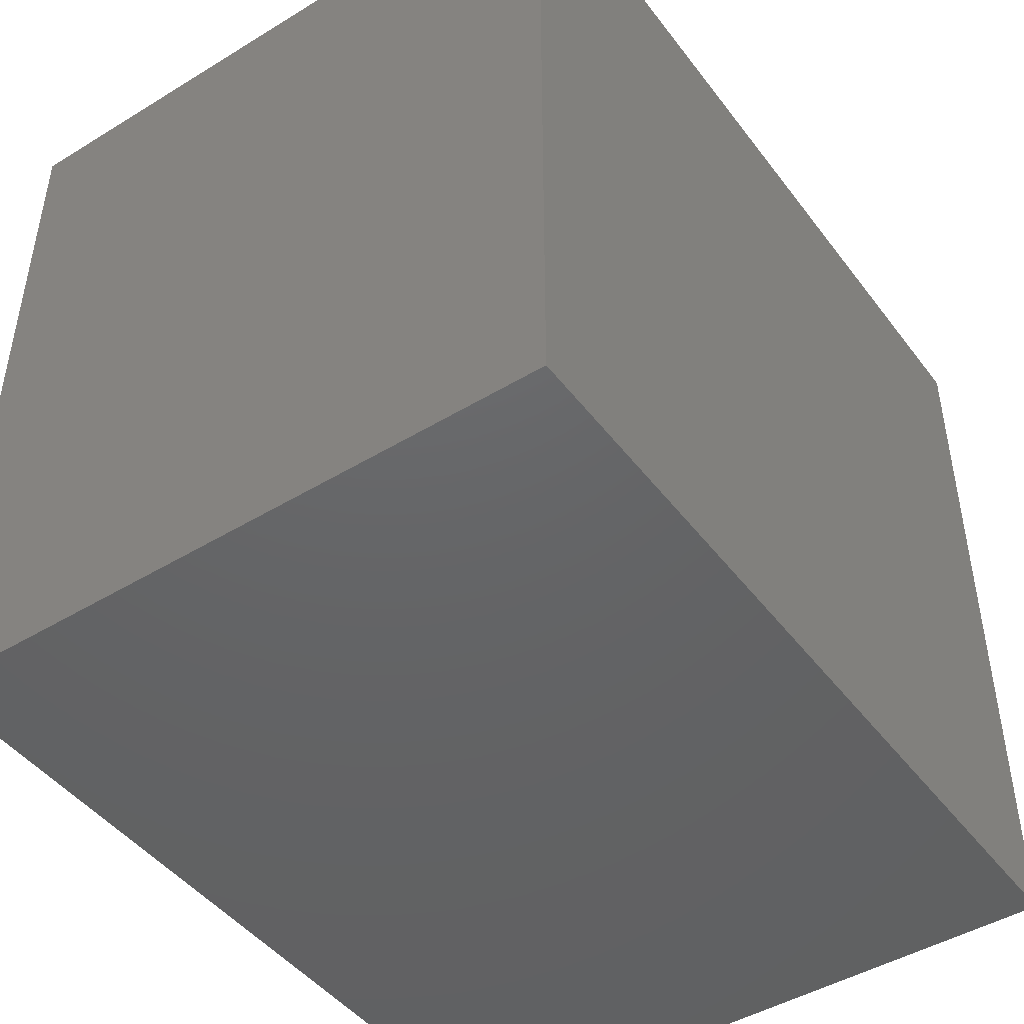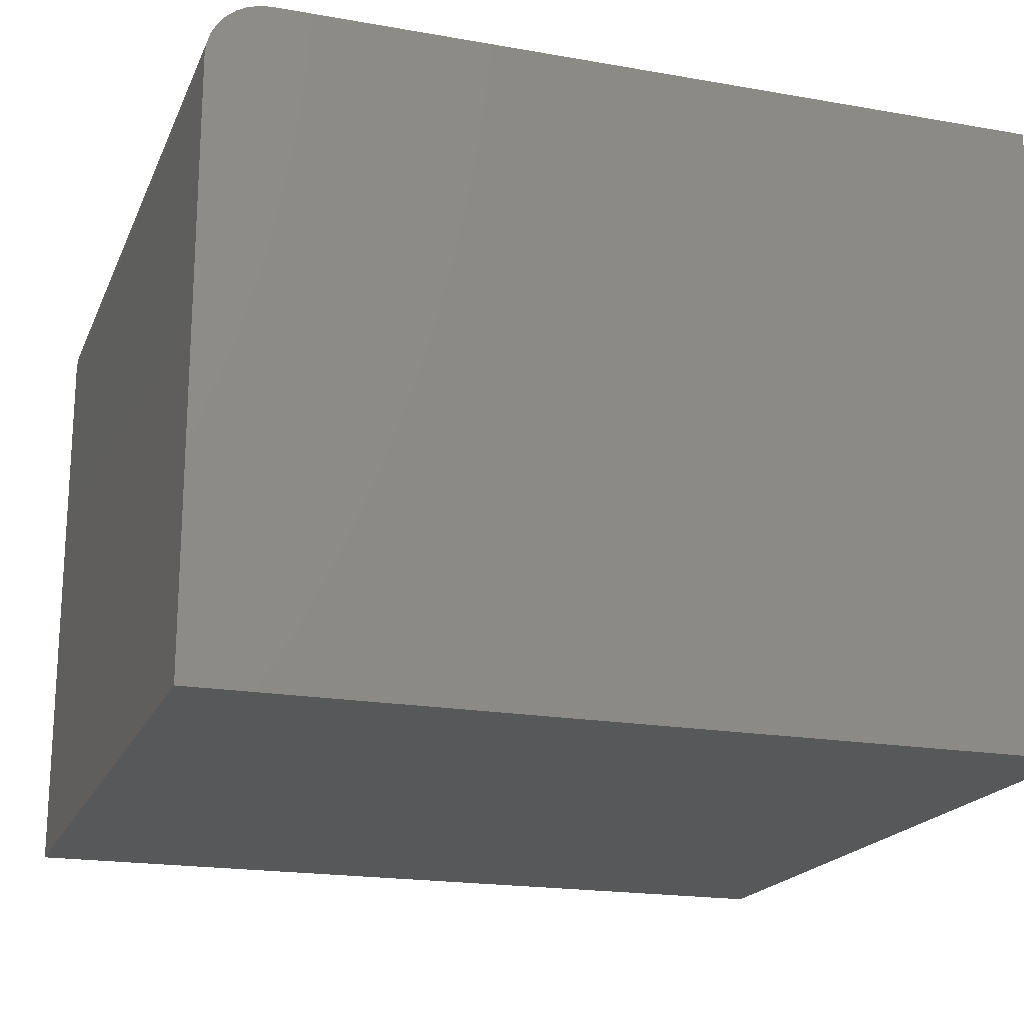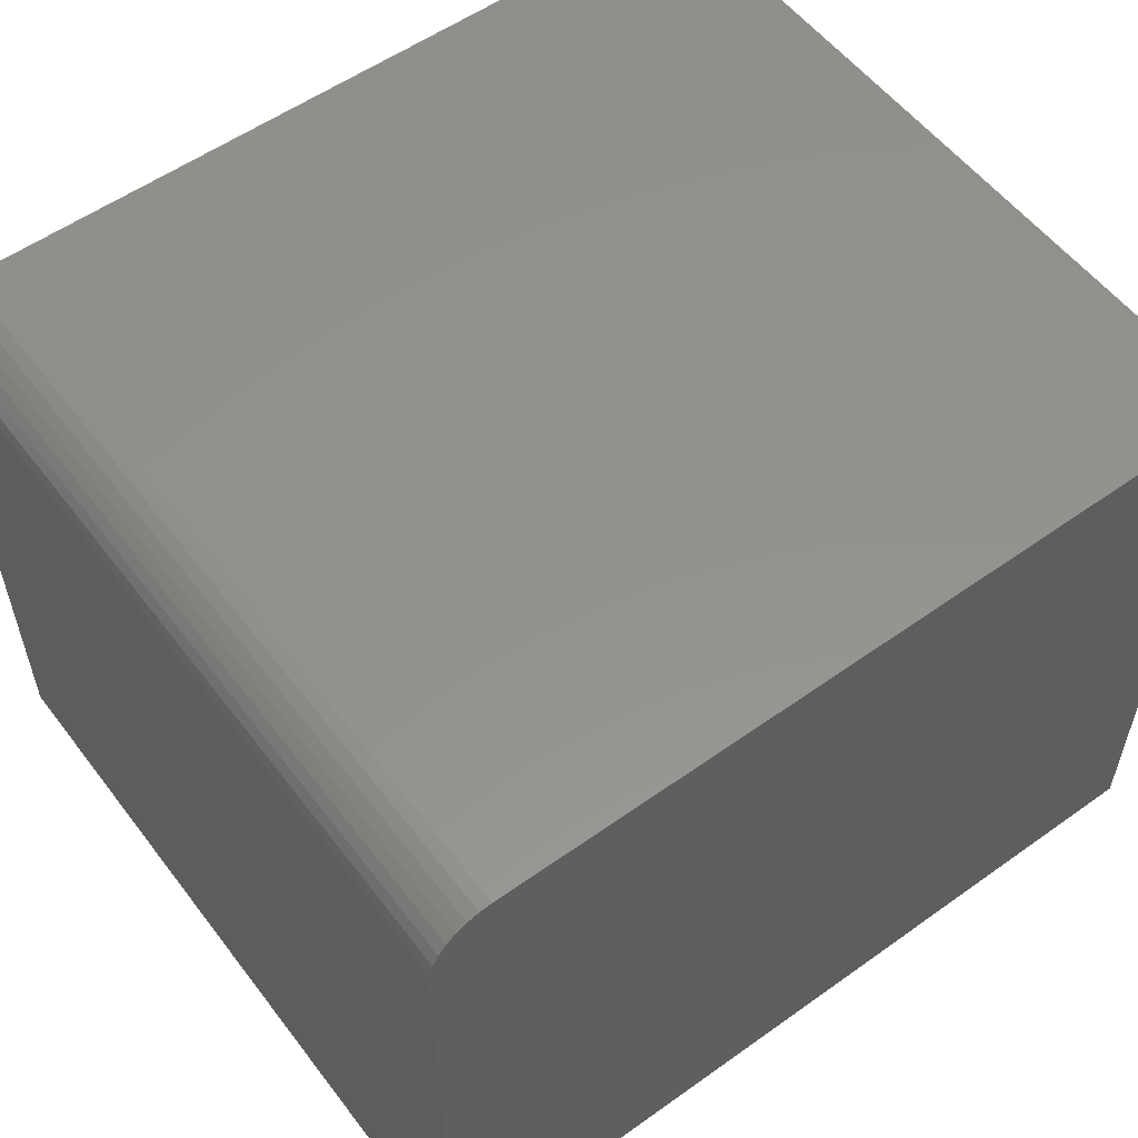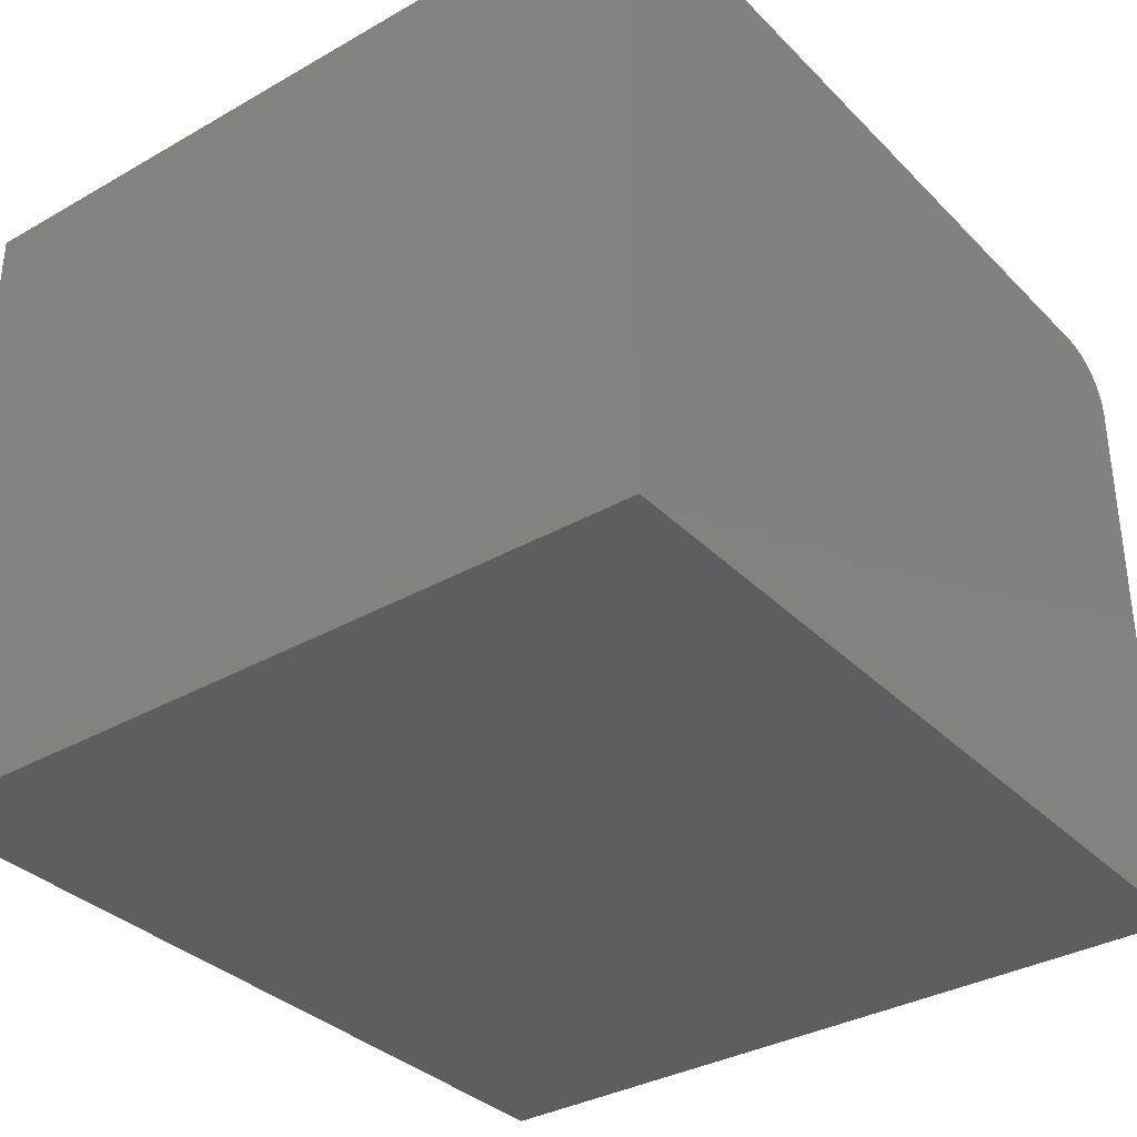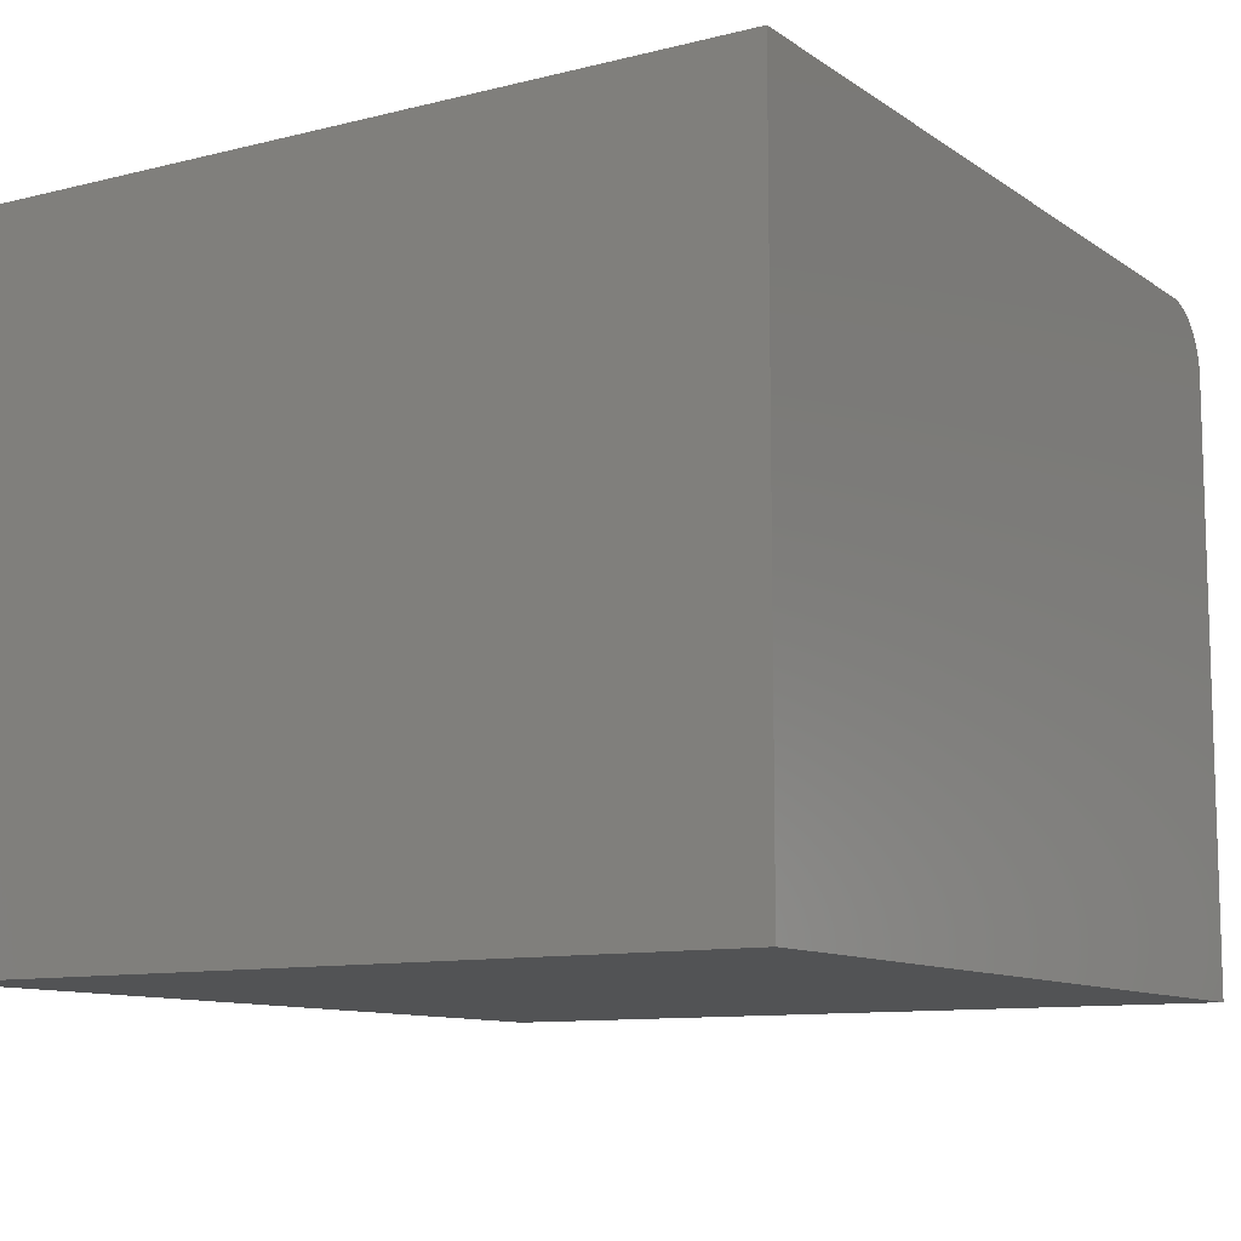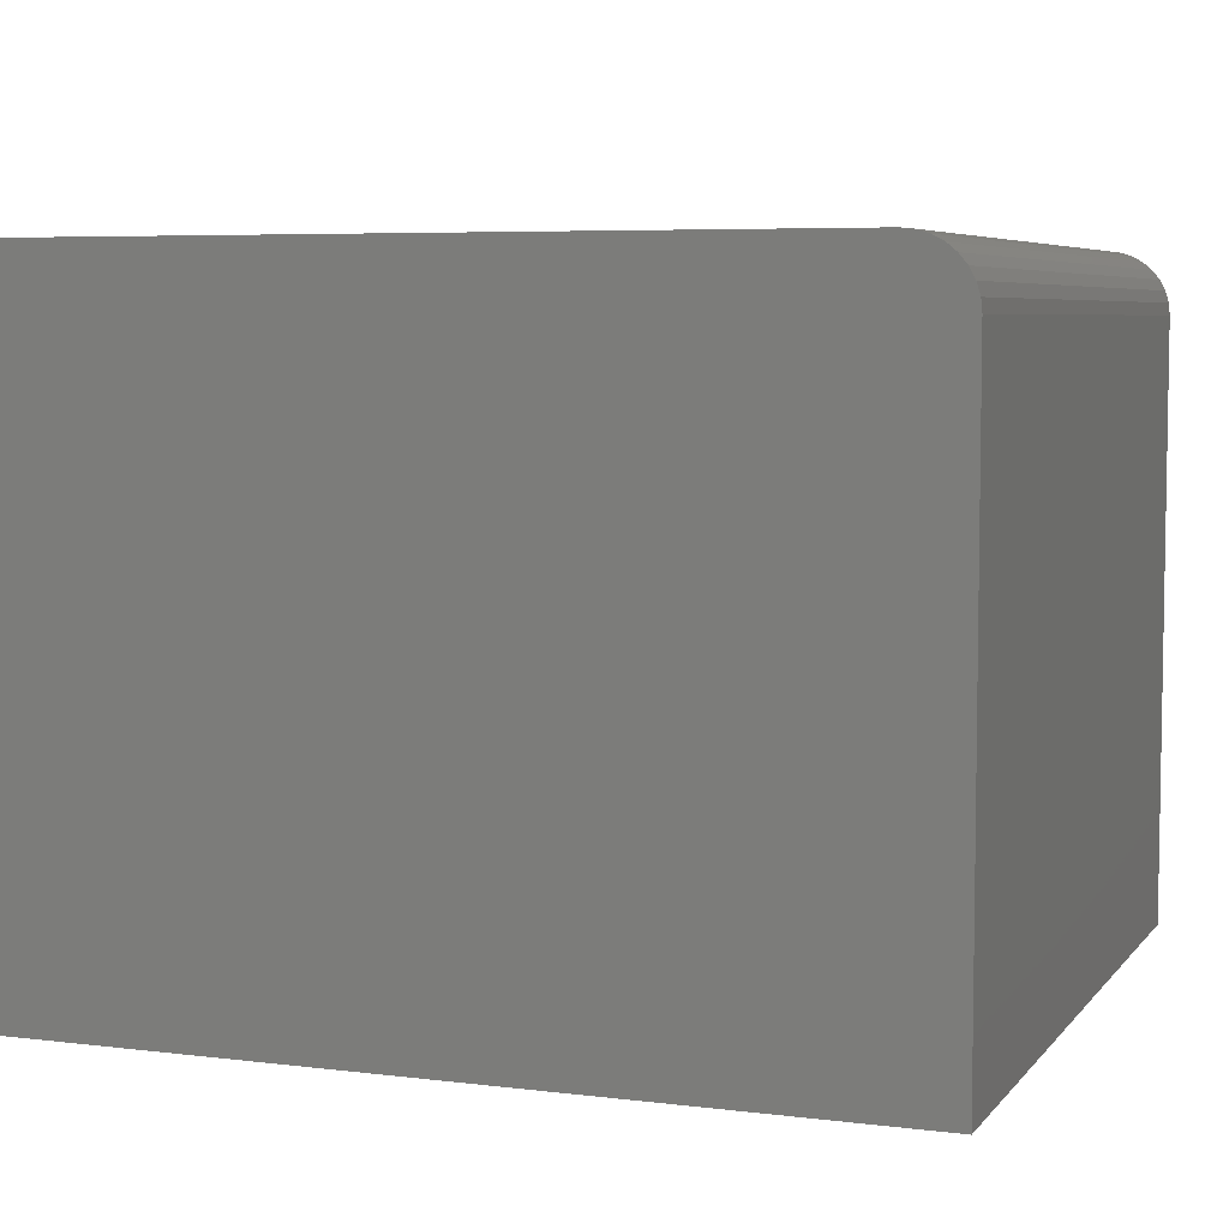
<metadata>
{"format":"stl","ext":"stl","renderer":"f3d","projection":"perspective","resolution":1024,"background":"white","views":[{"elev":-45.9,"azim":124.9,"up":"+Y"},{"elev":-19.3,"azim":-18.3,"up":"+Z"},{"elev":55.7,"azim":-36.8,"up":"+Z"},{"elev":-34.5,"azim":127.4,"up":"+Z"},{"elev":-10.5,"azim":122.0,"up":"+Z"},{"elev":5.9,"azim":-159.4,"up":"+Z"}]}
</metadata>
<code>
# stl→obj: 24 verts, 44 faces
v -0.4297 -0.4609 0.75
v 0.4688 -0.4609 0.75
v -0.4297 0.4262 0.75
v 0.4688 0.4262 0.75
v -0.5 0.4262 0.6797
v -0.5 0.4262 0
v -0.5 -0.4609 0.6797
v -0.5 -0.4609 0
v -0.4986 0.4262 0.6934
v -0.4946 0.4262 0.7066
v -0.4882 0.4262 0.7188
v -0.4794 0.4262 0.7294
v -0.4688 0.4262 0.7382
v -0.4566 0.4262 0.7446
v -0.4434 0.4262 0.7486
v 0.4688 0.4262 0
v -0.4434 -0.4609 0.7486
v -0.4566 -0.4609 0.7446
v -0.4688 -0.4609 0.7382
v -0.4794 -0.4609 0.7294
v -0.4882 -0.4609 0.7188
v -0.4946 -0.4609 0.7066
v -0.4986 -0.4609 0.6934
v 0.4688 -0.4609 0
f 1 2 3
f 3 2 4
f 5 6 7
f 7 6 8
f 6 5 9
f 6 9 10
f 6 10 11
f 6 11 12
f 6 12 13
f 6 13 14
f 6 14 15
f 6 15 3
f 6 3 4
f 6 4 16
f 1 17 18
f 1 18 19
f 1 19 20
f 1 20 21
f 1 21 22
f 1 22 23
f 1 23 7
f 1 7 8
f 1 8 24
f 1 24 2
f 5 7 9
f 9 7 23
f 9 23 10
f 10 23 22
f 10 22 11
f 11 22 21
f 11 21 12
f 12 21 20
f 12 20 13
f 13 20 19
f 13 19 14
f 14 19 18
f 14 18 15
f 15 18 17
f 15 17 3
f 3 17 1
f 8 6 24
f 24 6 16
f 2 24 4
f 4 24 16

</code>
